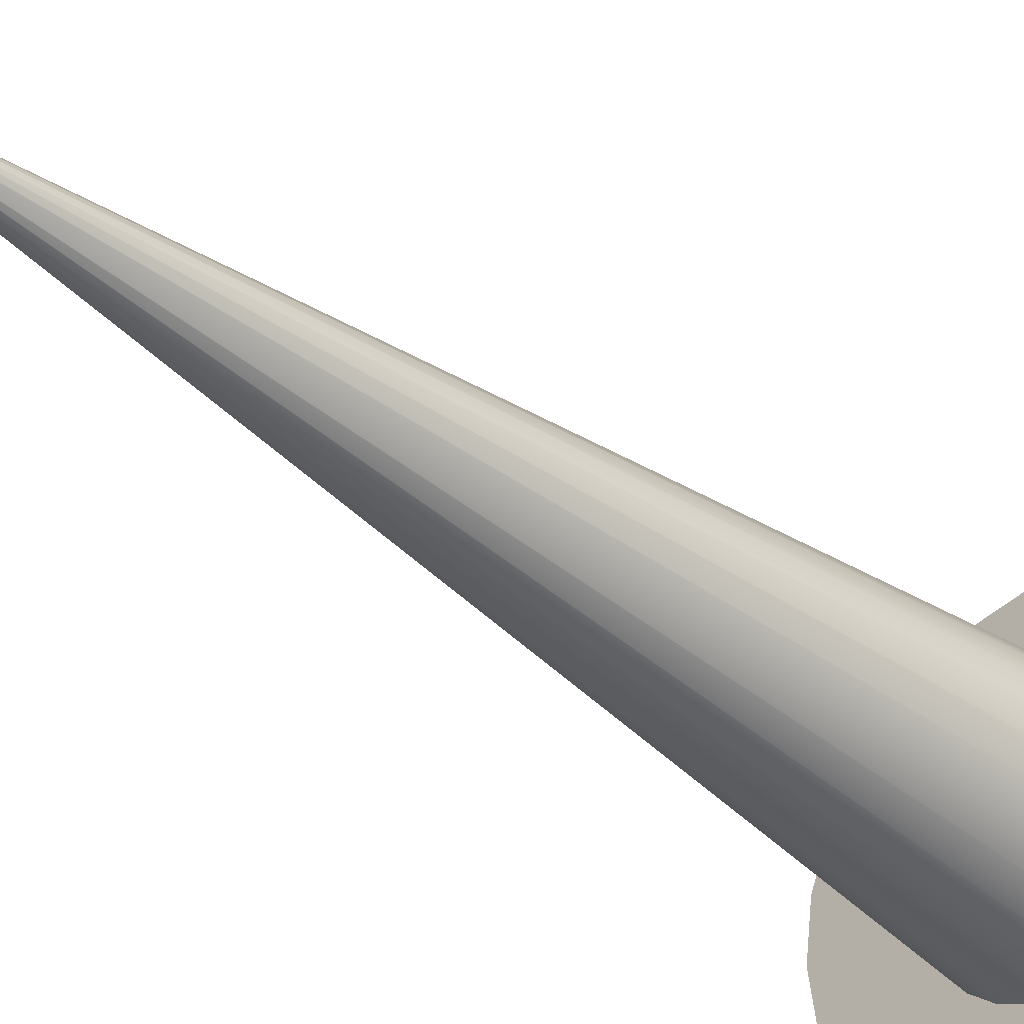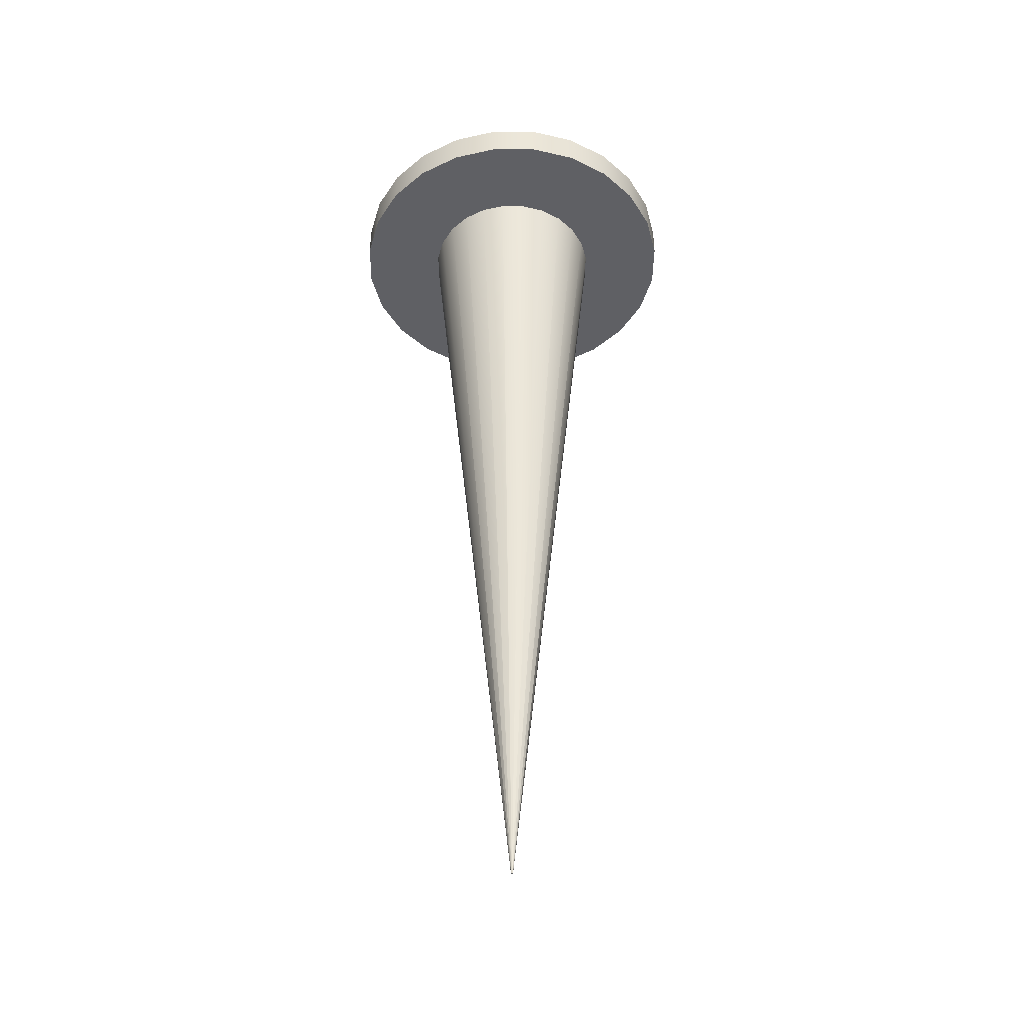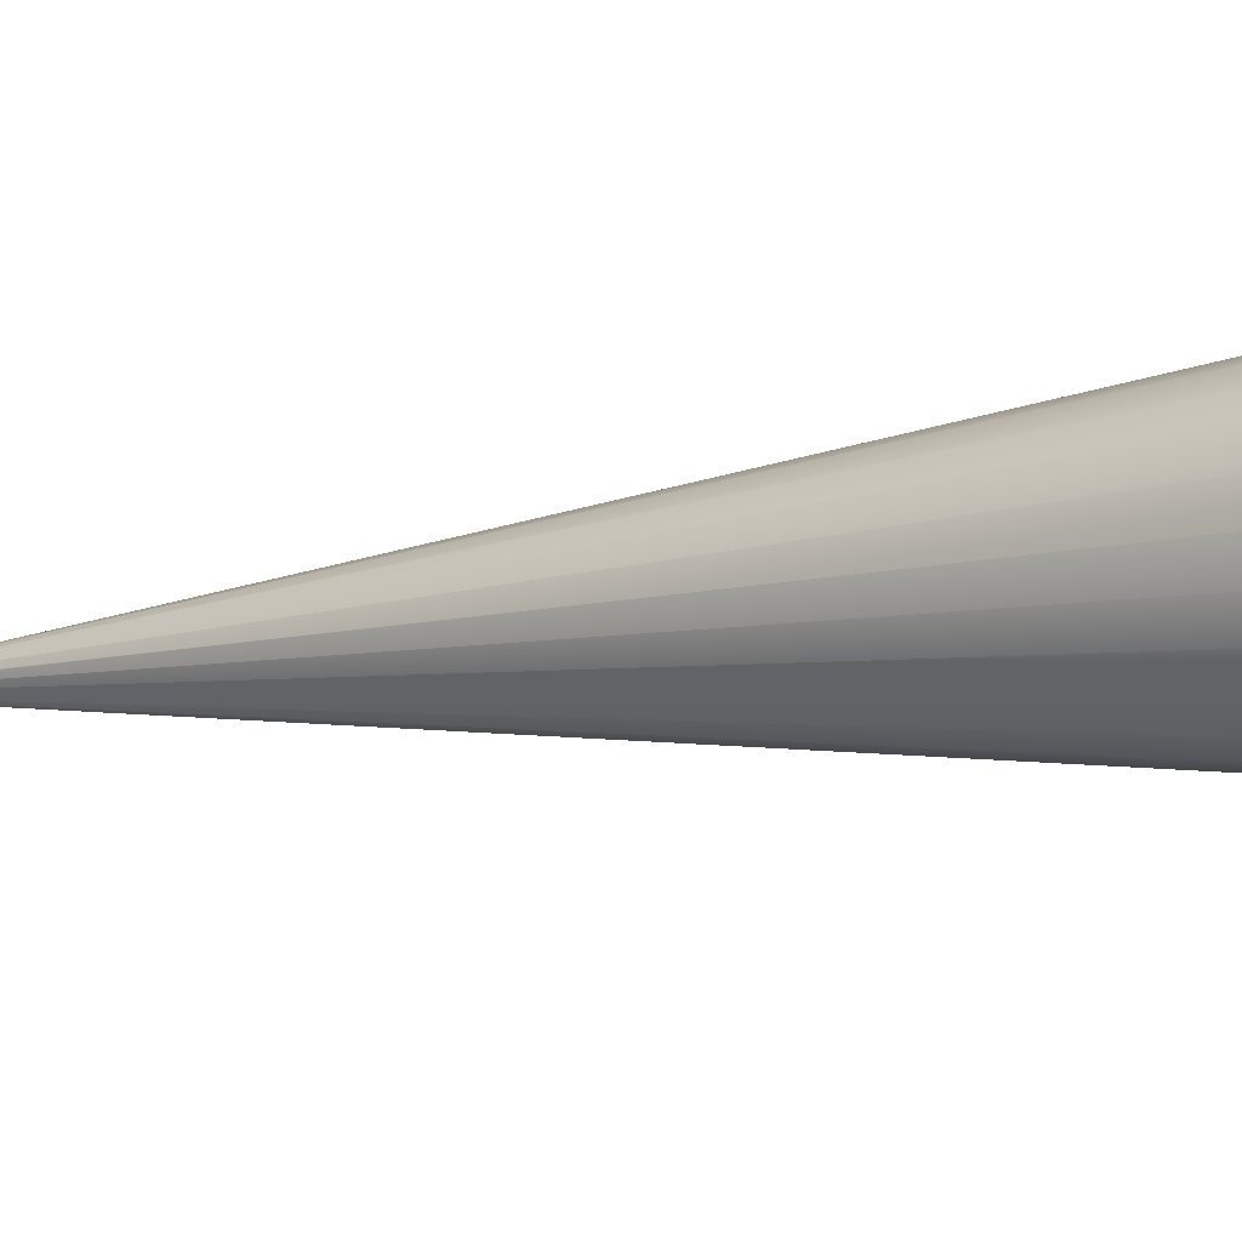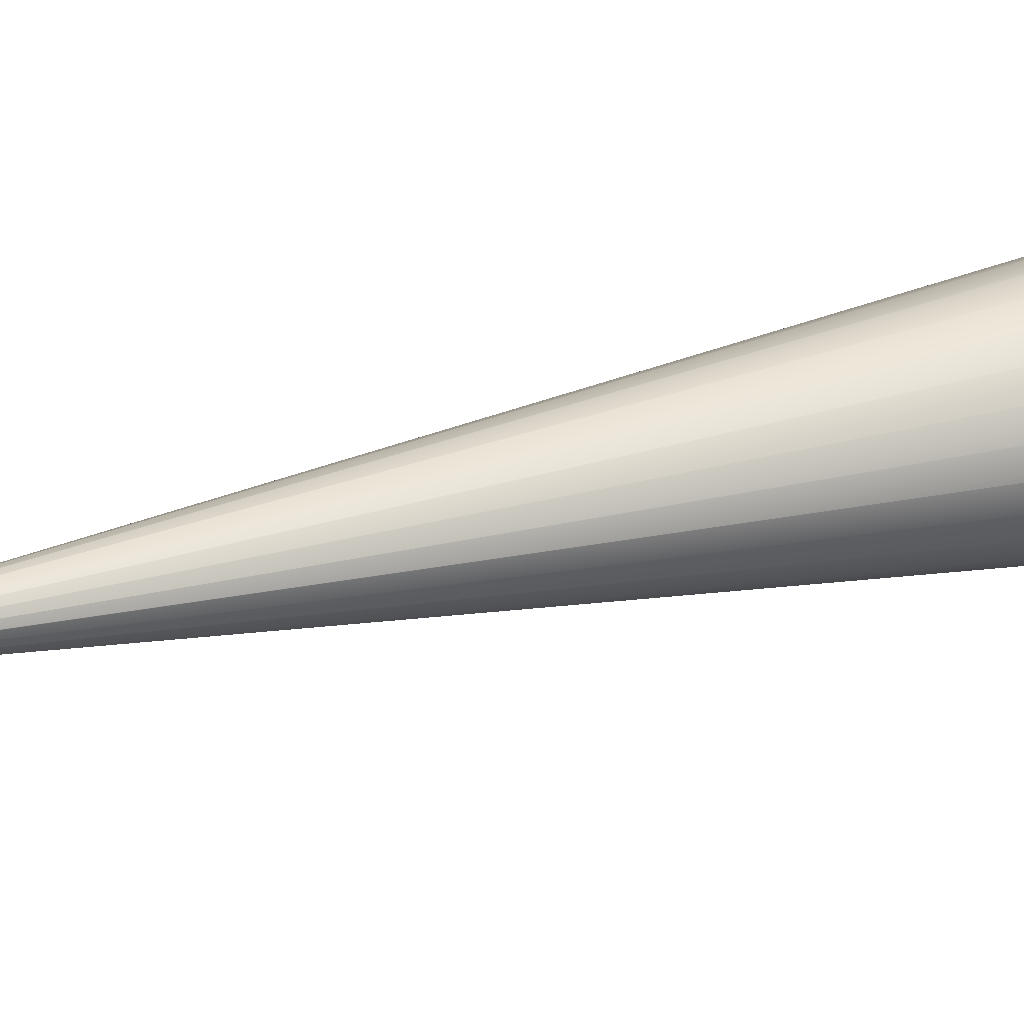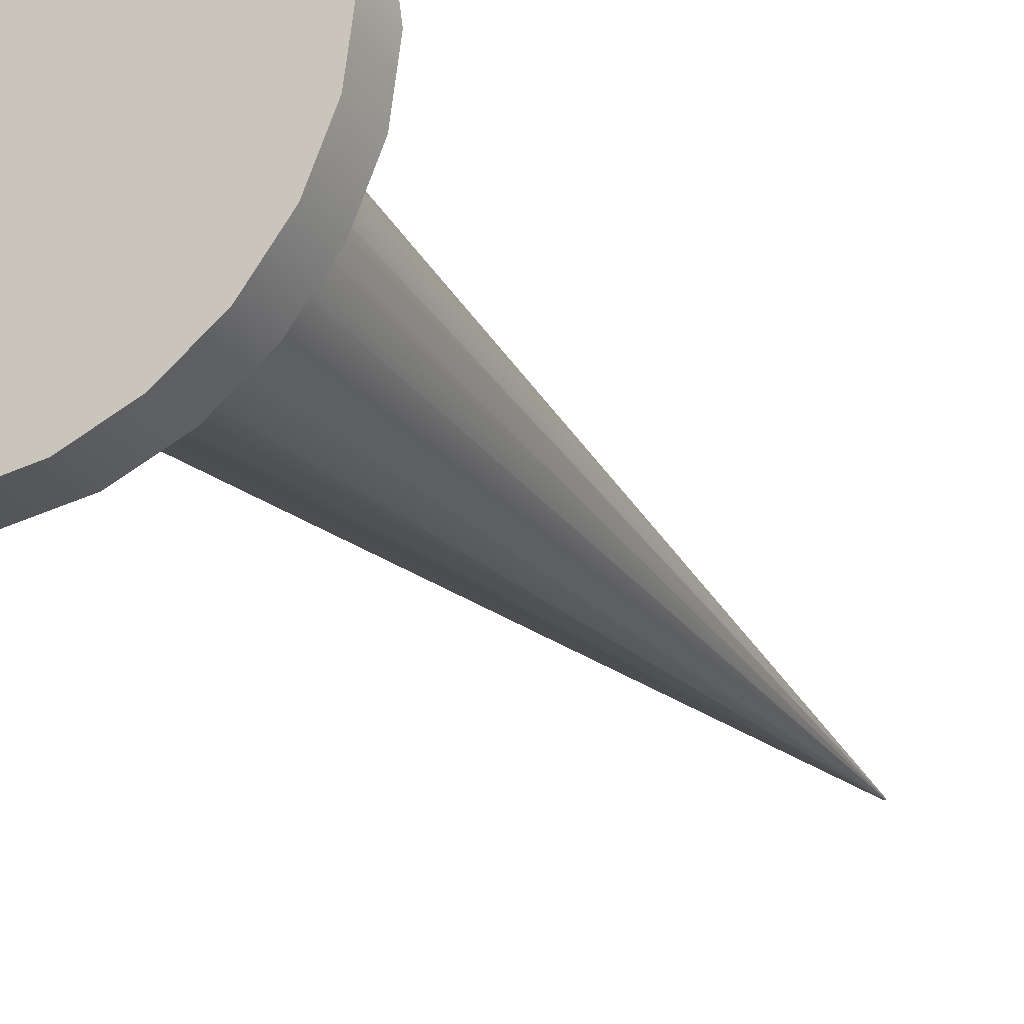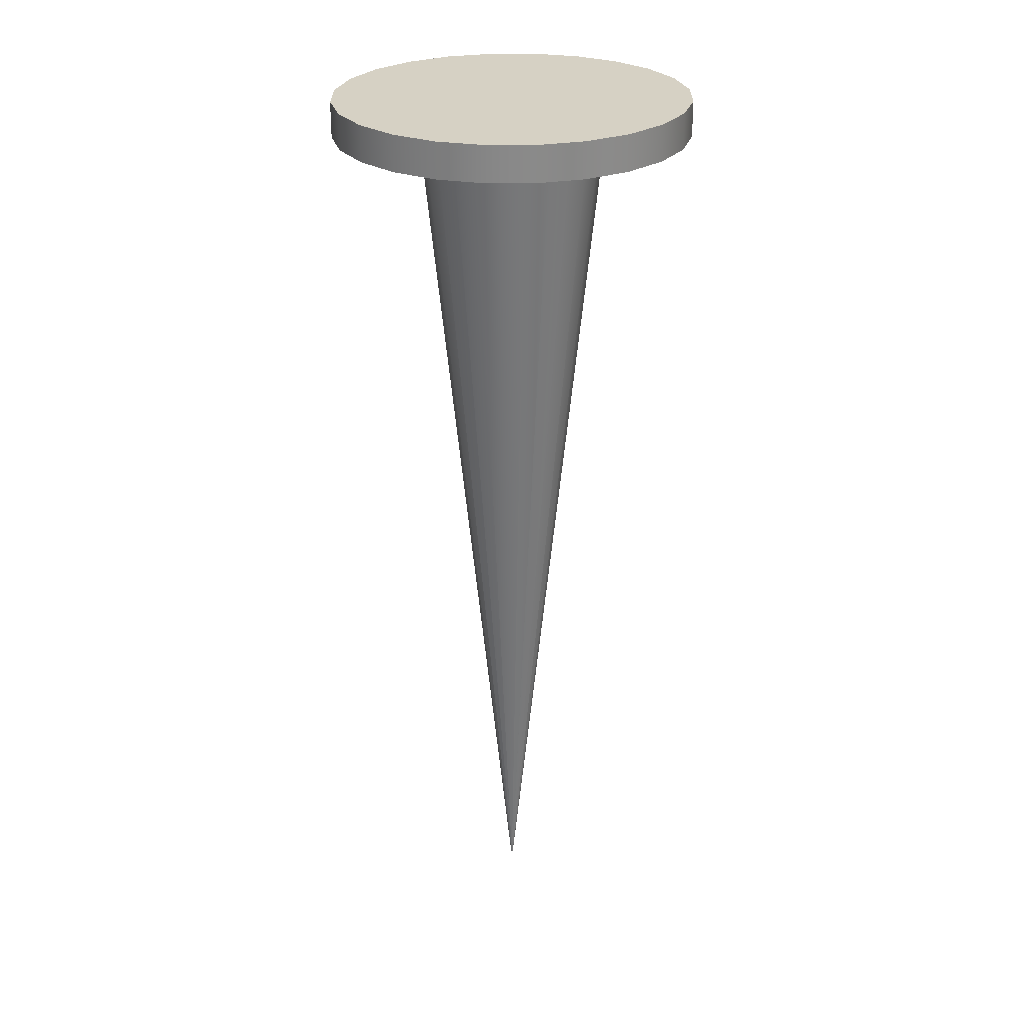
<metadata>
{"format":"obj","ext":"obj","renderer":"f3d","projection":"perspective","resolution":1024,"background":"white","views":[{"elev":-37.7,"azim":44.5,"up":"+Z"},{"elev":-43.2,"azim":-158.0,"up":"+Y"},{"elev":-7.5,"azim":123.6,"up":"+Z"},{"elev":24.7,"azim":65.5,"up":"+Z"},{"elev":-24.4,"azim":-151.8,"up":"+Z"},{"elev":27.0,"azim":142.4,"up":"+Y"}]}
</metadata>
<code>
g mergedBlocks
v -3.055 1.7 -0.95
v -3.051 1.7 -0.9772
v -3.051 1.7 -0.9228
v -3.041 1.7 -0.8975
v -3.041 1.7 -1.002
v -3.024 1.7 -0.8758
v -3.024 1.7 -1.024
v -3.002 1.7 -0.8591
v -3.002 1.7 -1.041
v -2.977 1.7 -1.051
v -2.977 1.7 -0.8486
v -2.95 1.7 -0.845
v -2.95 1.7 -1.055
v -2.923 1.7 -0.8486
v -2.923 1.7 -1.051
v -2.897 1.7 -1.041
v -2.897 1.7 -0.8591
v -2.876 1.7 -1.024
v -2.876 1.7 -0.8758
v -2.859 1.7 -0.8975
v -2.859 1.7 -1.002
v -2.849 1.7 -0.9228
v -2.849 1.7 -0.9772
v -2.845 1.7 -0.95
v -2.951 0.7 -0.95
v -2.951 0.7 -0.9497
v -2.951 0.7 -0.9503
v -2.951 0.7 -0.9505
v -2.951 0.7 -0.9495
v -2.951 0.7 -0.9507
v -2.951 0.7 -0.9493
v -2.951 0.7 -0.9509
v -2.951 0.7 -0.9491
v -2.95 0.7 -0.951
v -2.95 0.7 -0.949
v -2.95 0.7 -0.951
v -2.95 0.7 -0.9489
v -2.95 0.7 -0.951
v -2.95 0.7 -0.949
v -2.949 0.7 -0.9509
v -2.949 0.7 -0.9491
v -2.949 0.7 -0.9507
v -2.949 0.7 -0.9493
v -2.949 0.7 -0.9505
v -2.949 0.7 -0.9495
v -2.949 0.7 -0.9503
v -2.949 0.7 -0.9497
v -2.949 0.7 -0.95
v -2.775 1.74 -1.05
v -2.775 1.7 -1.05
v -2.754 1.74 -1.002
v -2.754 1.7 -1.002
v -2.748 1.74 -0.95
v -2.748 1.7 -0.95
v -2.754 1.74 -0.8982
v -2.754 1.7 -0.8982
v -2.775 1.74 -0.85
v -2.775 1.7 -0.85
v -2.807 1.7 -1.091
v -2.807 1.74 -1.091
v -2.807 1.74 -0.8086
v -2.807 1.7 -0.8086
v -2.849 1.7 -0.7768
v -2.849 1.74 -0.7768
v -2.898 1.7 -0.7568
v -2.898 1.74 -0.7568
v -2.95 1.7 -0.75
v -2.95 1.74 -0.75
v -3.002 1.7 -0.7568
v -3.002 1.74 -0.7568
v -2.849 1.74 -1.123
v -2.849 1.7 -1.123
v -2.898 1.74 -1.143
v -2.898 1.7 -1.143
v -2.95 1.74 -1.15
v -2.95 1.7 -1.15
v -3.002 1.74 -1.143
v -3.002 1.7 -1.143
v -3.051 1.7 -0.7768
v -3.051 1.74 -0.7768
v -3.093 1.7 -0.8086
v -3.093 1.74 -0.8086
v -3.125 1.74 -0.85
v -3.125 1.7 -0.85
v -3.146 1.74 -0.8982
v -3.146 1.7 -0.8982
v -3.152 1.74 -0.95
v -3.152 1.7 -0.95
v -3.146 1.74 -1.002
v -3.146 1.7 -1.002
v -3.125 1.74 -1.05
v -3.125 1.7 -1.05
v -3.093 1.74 -1.091
v -3.093 1.7 -1.091
v -3.051 1.7 -1.123
v -3.051 1.74 -1.123
f 3 2 1
f 2 3 4
f 2 4 5
f 5 4 6
f 5 6 7
f 7 6 8
f 7 8 9
f 9 8 10
f 10 8 11
f 10 11 12
f 10 12 13
f 13 12 14
f 13 14 15
f 15 14 16
f 16 14 17
f 16 17 18
f 18 17 19
f 18 19 20
f 18 20 21
f 21 20 22
f 21 22 23
f 23 22 24
f 27 26 25
f 26 27 28
f 26 28 29
f 29 28 30
f 29 30 31
f 31 30 32
f 31 32 33
f 33 32 34
f 33 34 35
f 35 34 36
f 35 36 37
f 37 36 38
f 37 38 39
f 39 38 40
f 39 40 41
f 41 40 42
f 41 42 43
f 43 42 44
f 43 44 45
f 45 44 46
f 45 46 47
f 47 46 48
f 20 43 45
f 43 20 19
f 19 41 43
f 41 19 17
f 17 39 41
f 39 17 14
f 14 37 39
f 37 14 12
f 12 35 37
f 35 12 11
f 11 33 35
f 33 11 8
f 8 31 33
f 31 8 6
f 4 31 6
f 31 4 29
f 3 29 4
f 29 3 26
f 1 26 3
f 26 1 25
f 1 27 25
f 27 1 2
f 2 28 27
f 28 2 5
f 5 30 28
f 30 5 7
f 7 32 30
f 32 7 9
f 9 34 32
f 34 9 10
f 10 36 34
f 36 10 13
f 13 38 36
f 38 13 15
f 15 40 38
f 40 15 16
f 16 42 40
f 42 16 18
f 21 42 18
f 42 21 44
f 23 44 21
f 44 23 46
f 24 46 23
f 46 24 48
f 24 47 48
f 47 24 22
f 22 45 47
f 45 22 20
f 51 50 49
f 50 51 52
f 53 52 51
f 52 53 54
f 55 54 53
f 54 55 56
f 57 56 55
f 56 57 58
f 59 49 50
f 49 59 60
f 61 58 57
f 58 61 62
f 61 63 62
f 63 61 64
f 64 65 63
f 65 64 66
f 66 67 65
f 67 66 68
f 68 69 67
f 69 68 70
f 59 71 60
f 71 59 72
f 72 73 71
f 73 72 74
f 74 75 73
f 75 74 76
f 76 77 75
f 77 76 78
f 70 79 69
f 79 70 80
f 80 81 79
f 81 80 82
f 83 81 82
f 81 83 84
f 85 84 83
f 84 85 86
f 87 86 85
f 86 87 88
f 89 88 87
f 88 89 90
f 91 90 89
f 90 91 92
f 93 92 91
f 92 93 94
f 93 95 94
f 95 93 96
f 96 78 95
f 78 96 77
f 56 52 54
f 52 56 50
f 50 56 58
f 50 58 59
f 59 58 62
f 59 62 72
f 72 62 63
f 72 63 74
f 74 63 65
f 74 65 67
f 74 67 76
f 76 67 69
f 76 69 78
f 78 69 95
f 95 69 79
f 95 79 94
f 94 79 81
f 94 81 92
f 92 81 84
f 92 84 90
f 90 84 86
f 90 86 88
f 51 55 53
f 55 51 49
f 55 49 57
f 57 49 60
f 57 60 61
f 61 60 71
f 61 71 64
f 64 71 73
f 64 73 66
f 66 73 75
f 66 75 68
f 68 75 77
f 68 77 70
f 70 77 96
f 70 96 80
f 80 96 93
f 80 93 82
f 82 93 91
f 82 91 83
f 83 91 89
f 83 89 85
f 85 89 87

</code>
